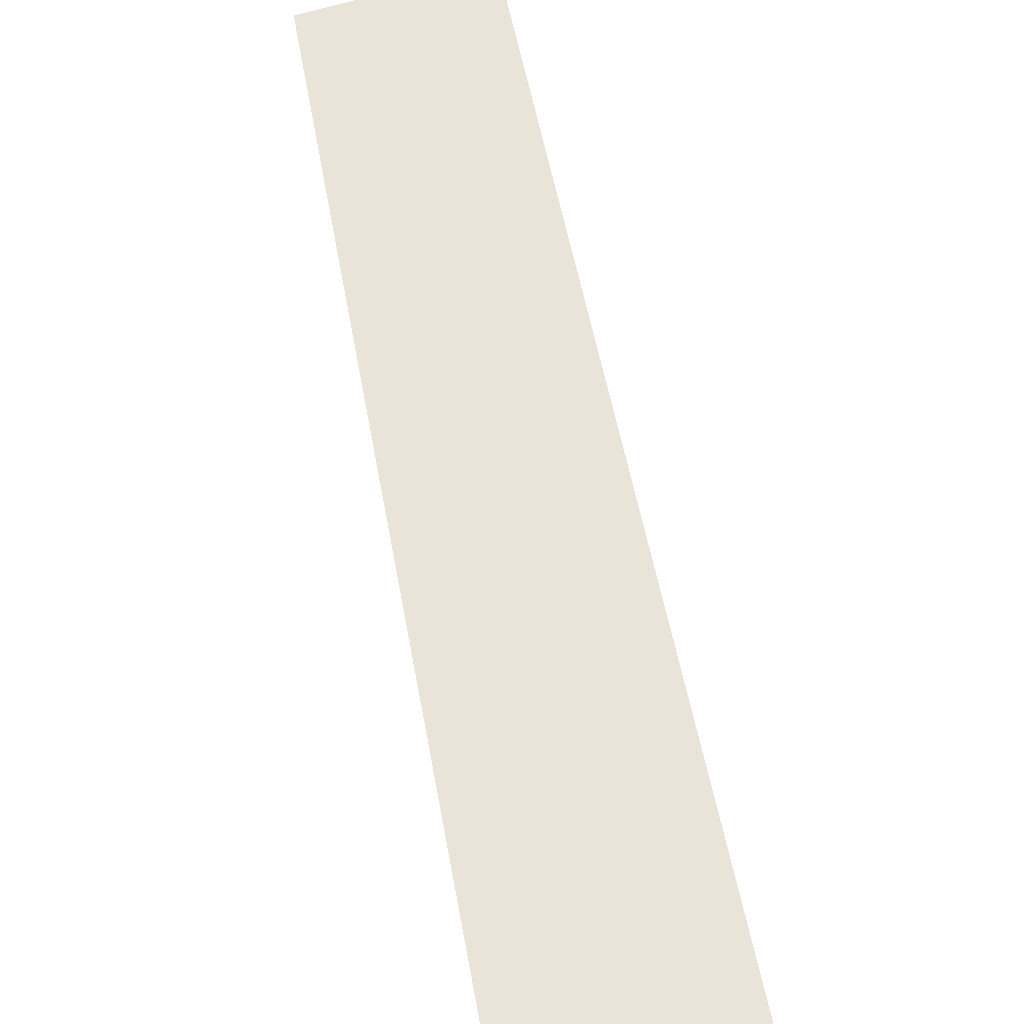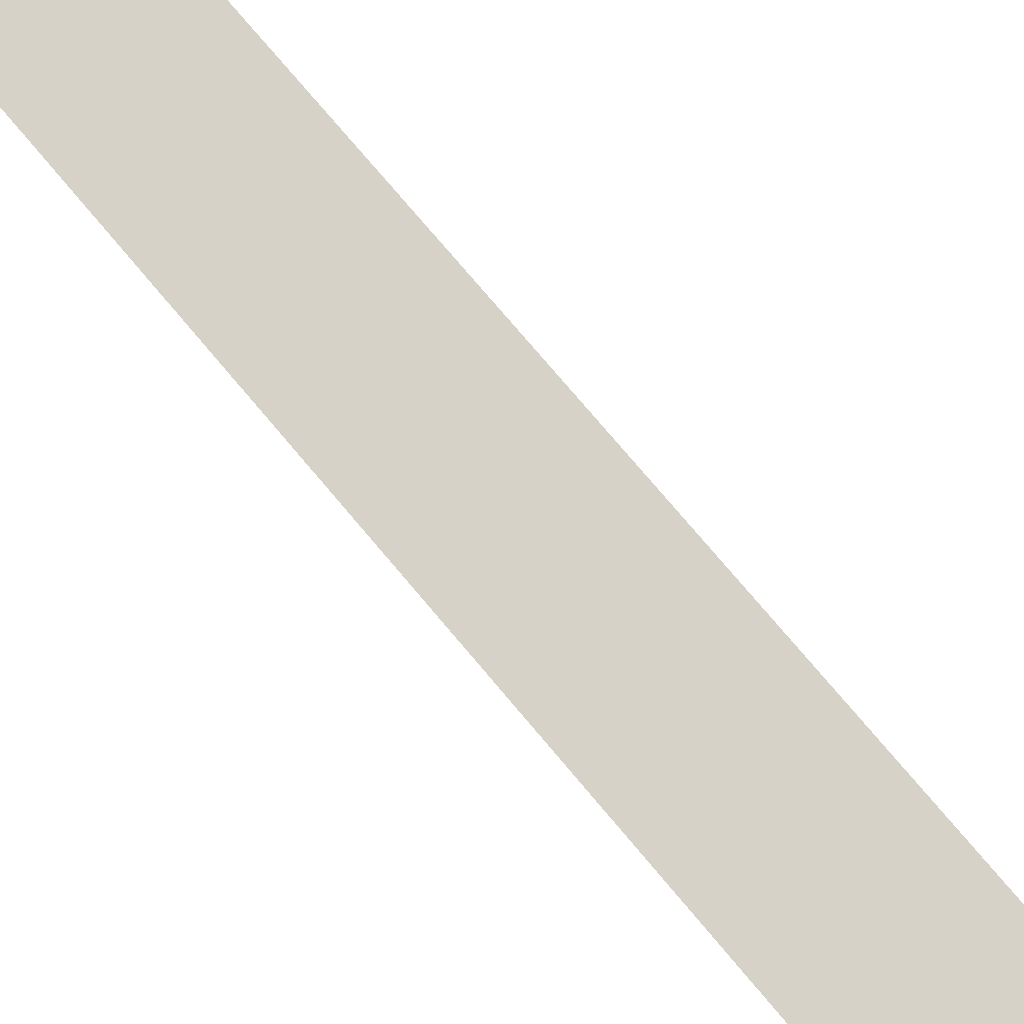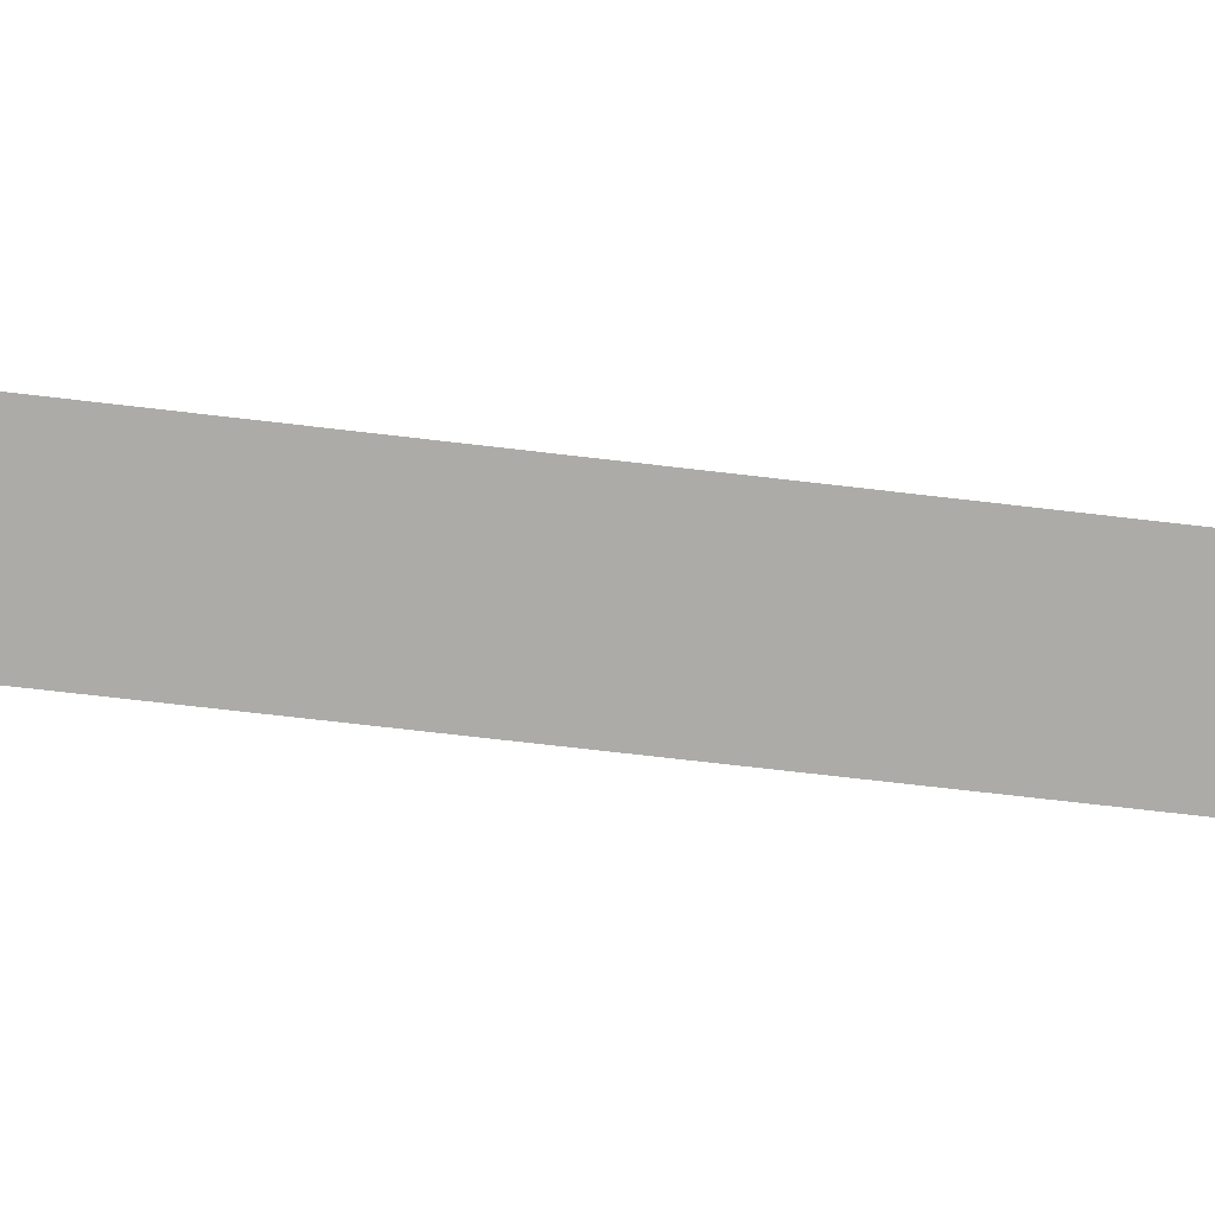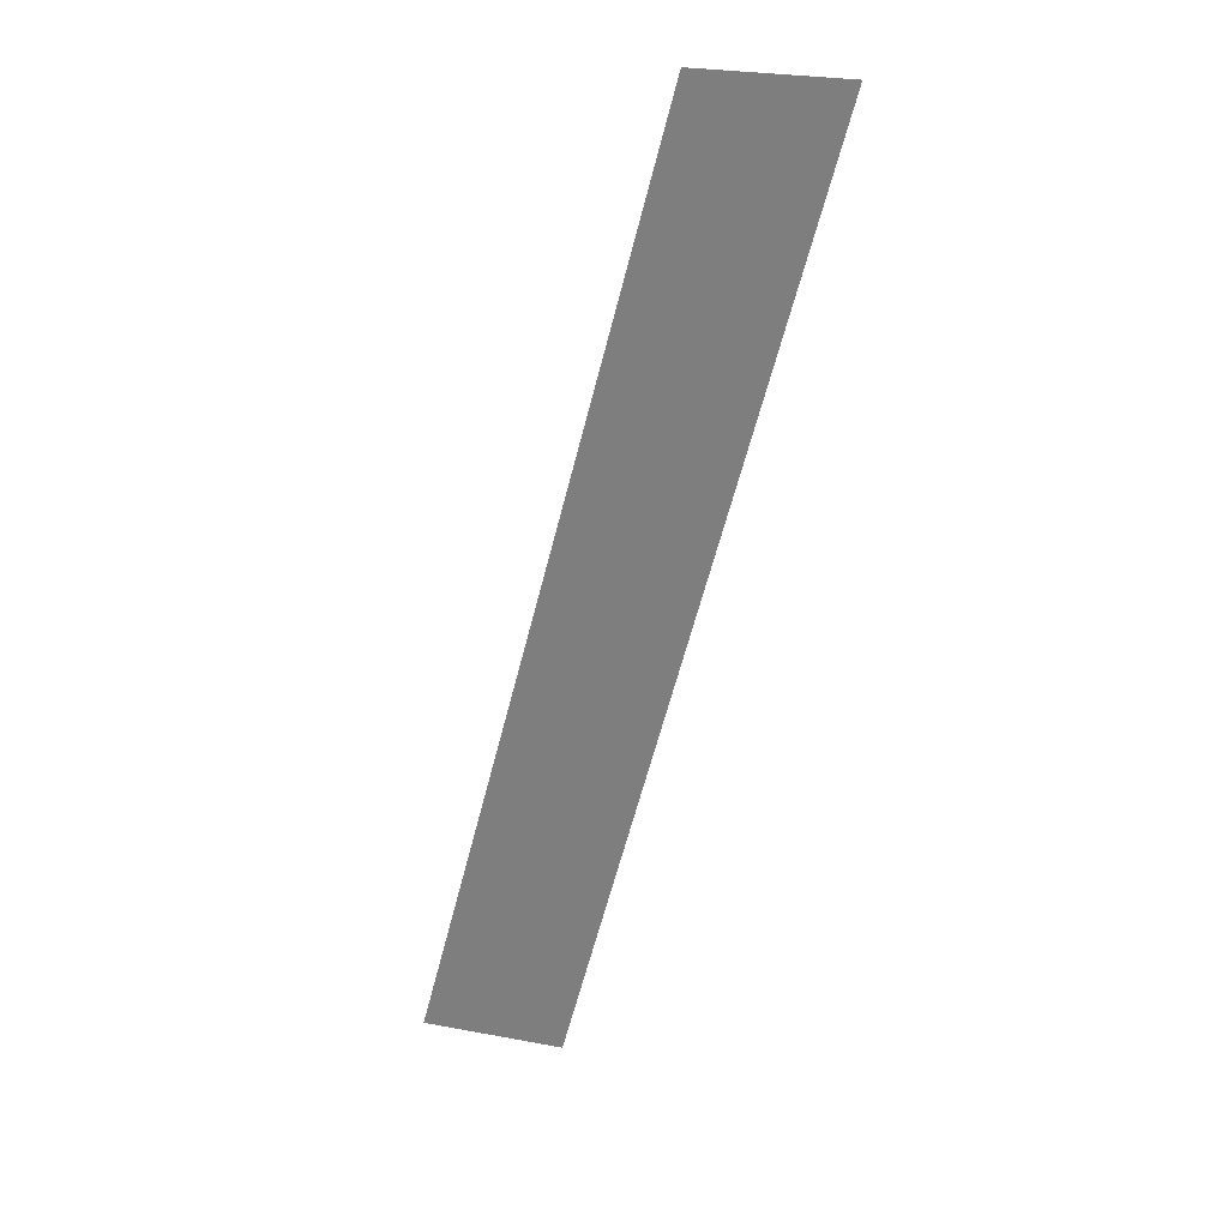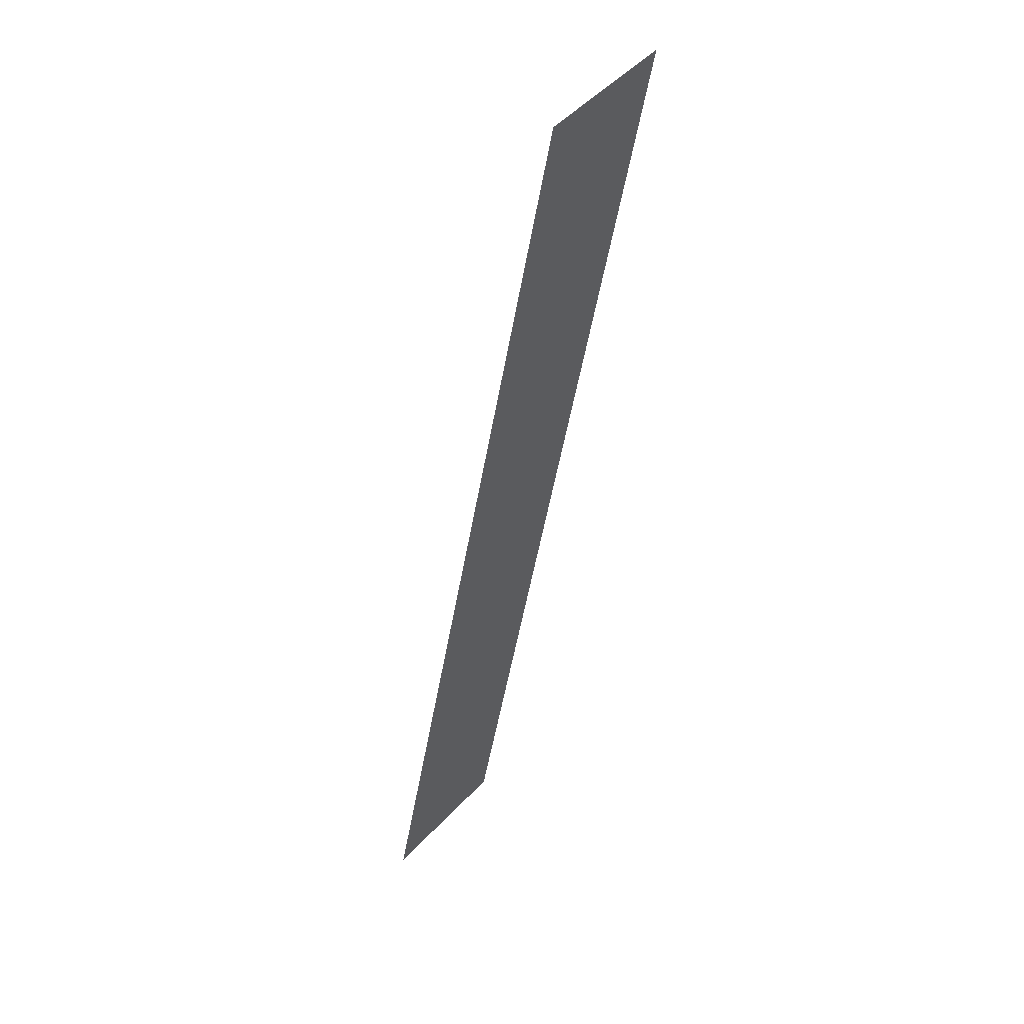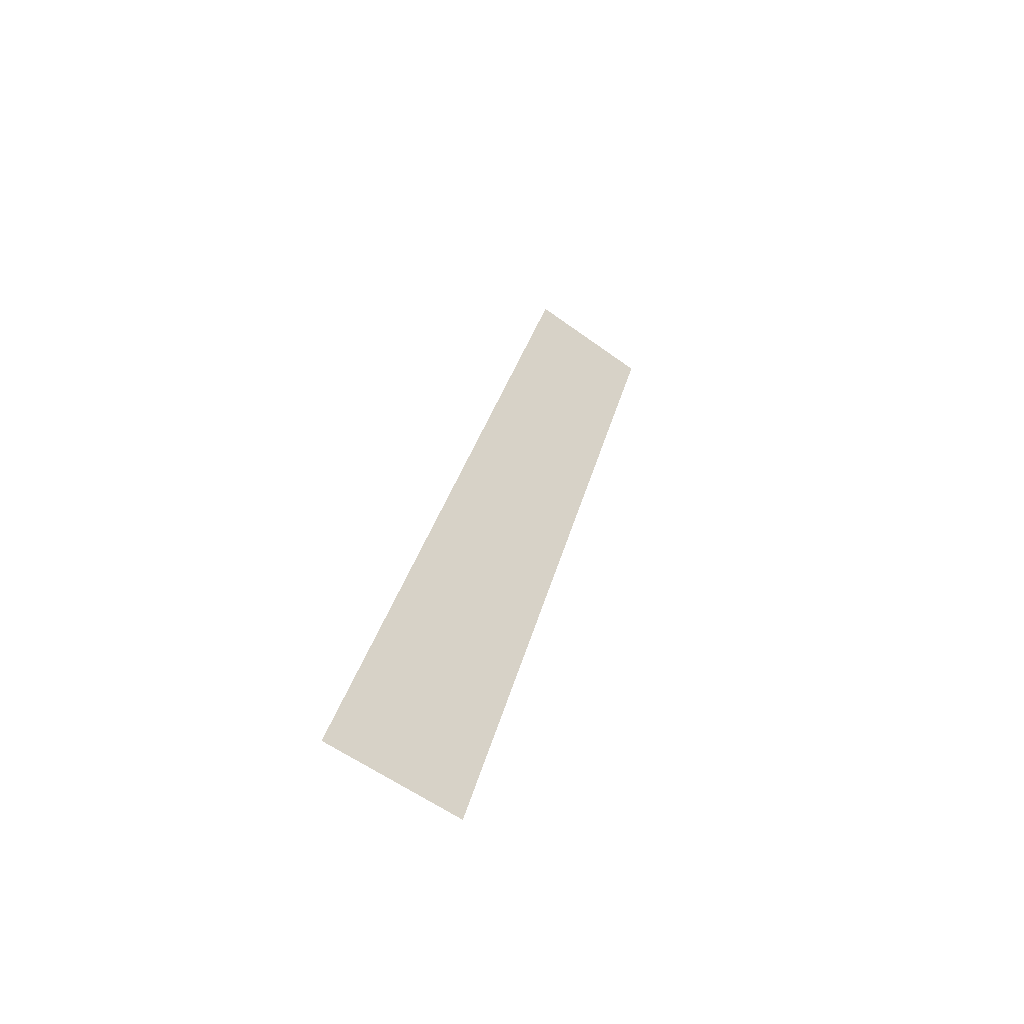
<metadata>
{"format":"obj","ext":"obj","renderer":"f3d","projection":"perspective","resolution":1024,"background":"white","views":[{"elev":43.4,"azim":156.8,"up":"+Y"},{"elev":78.1,"azim":125.1,"up":"+Y"},{"elev":-76.2,"azim":-111.0,"up":"+Y"},{"elev":27.0,"azim":-163.8,"up":"+Z"},{"elev":51.3,"azim":131.5,"up":"+Z"},{"elev":-54.0,"azim":141.6,"up":"+Z"}]}
</metadata>
<code>
o #ID1105
v -0.3852 0.7853 0.4112
v -0.3858 0.7853 0.4167
v -0.3866 0.7853 0.4167
v -0.3843 0.7853 0.4112
v -0.3843 0.7853 0.4112
v -0.3852 0.7853 0.4112
v -0.3858 0.7853 0.4167
v -0.3866 0.7853 0.4167
f 1 2 3
f 2 1 4
f 5 6 7
f 8 7 6

</code>
